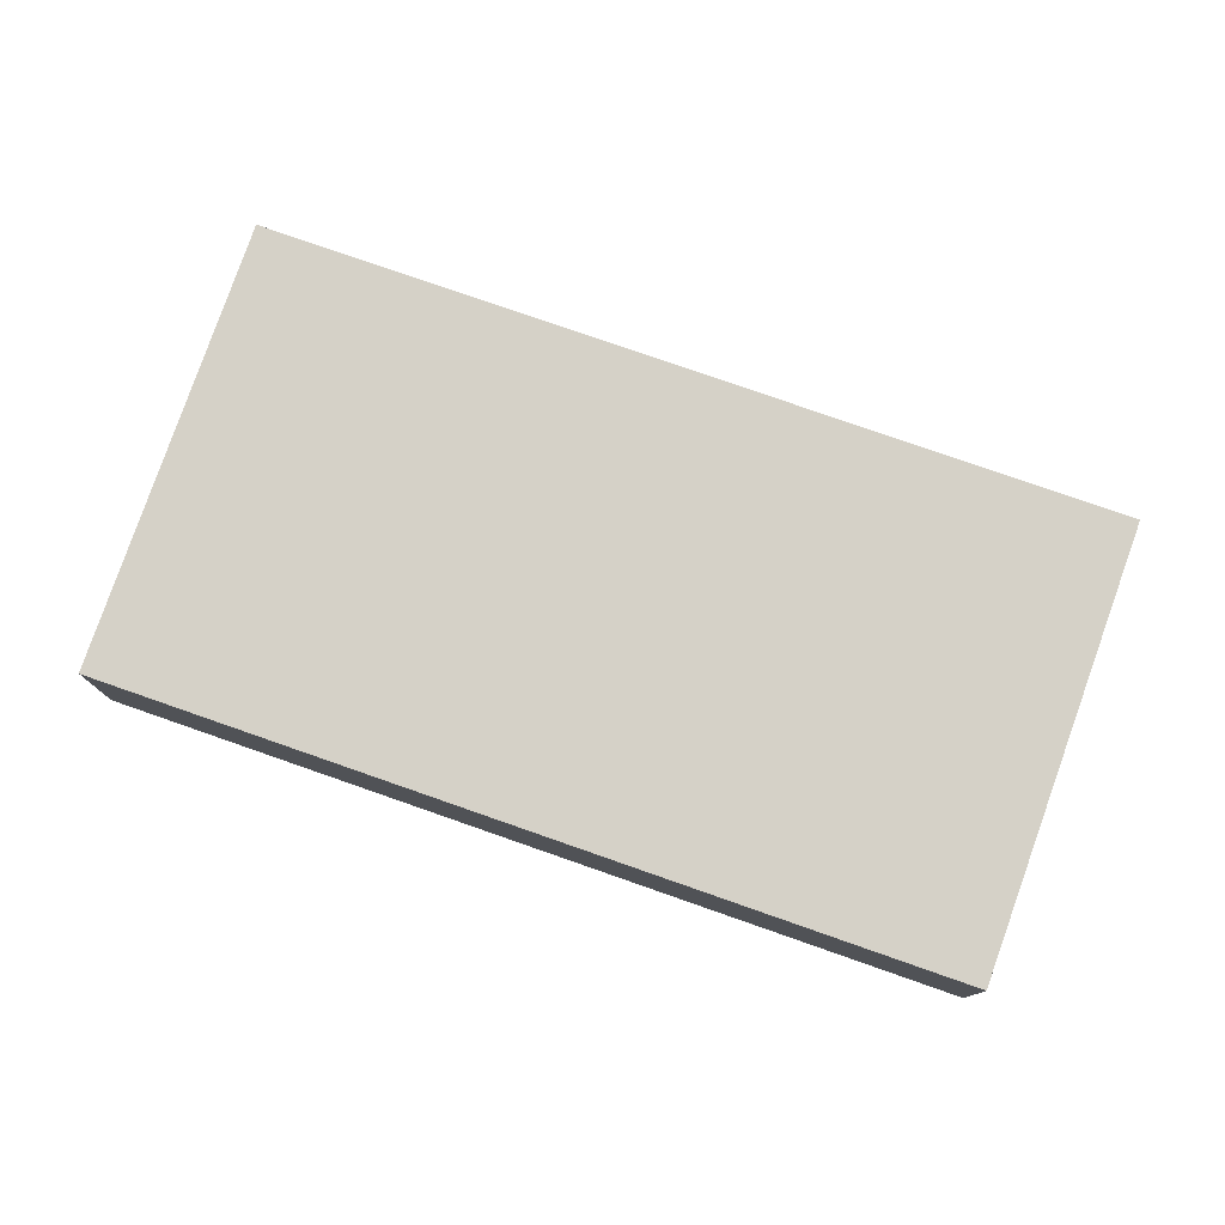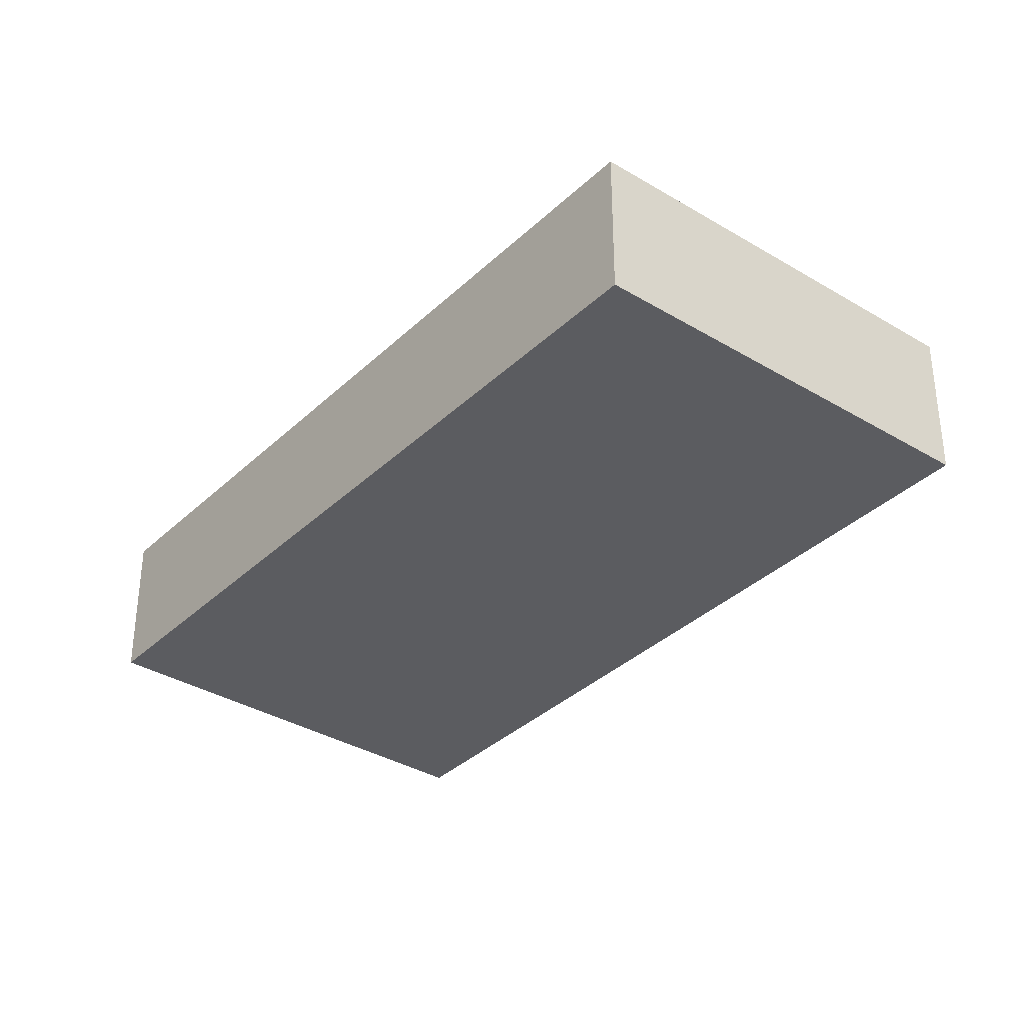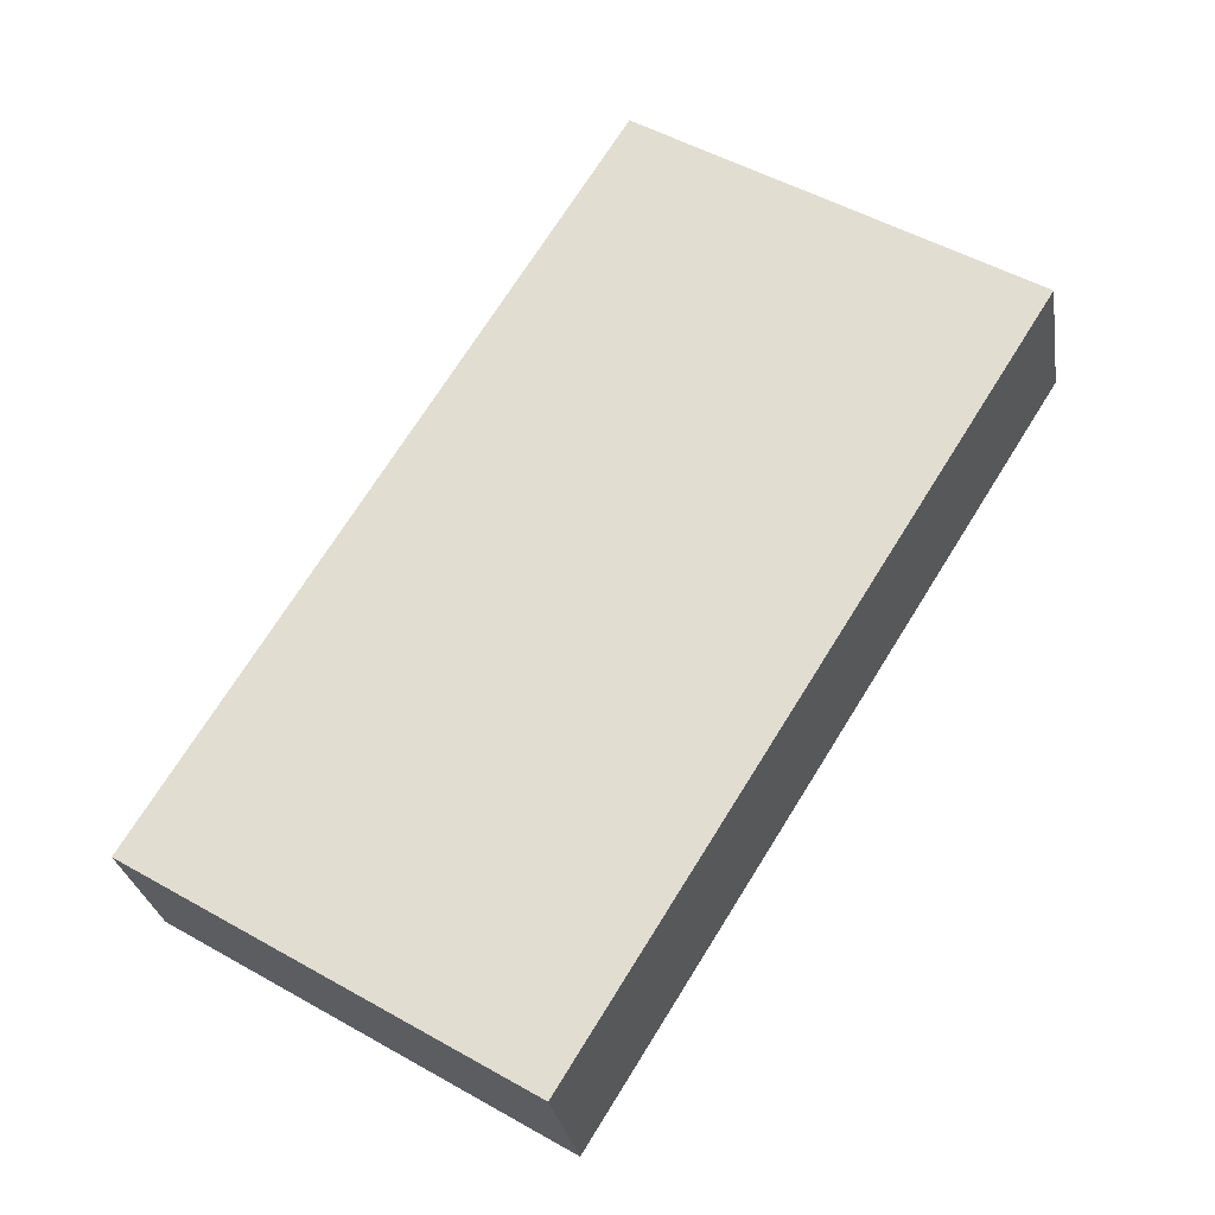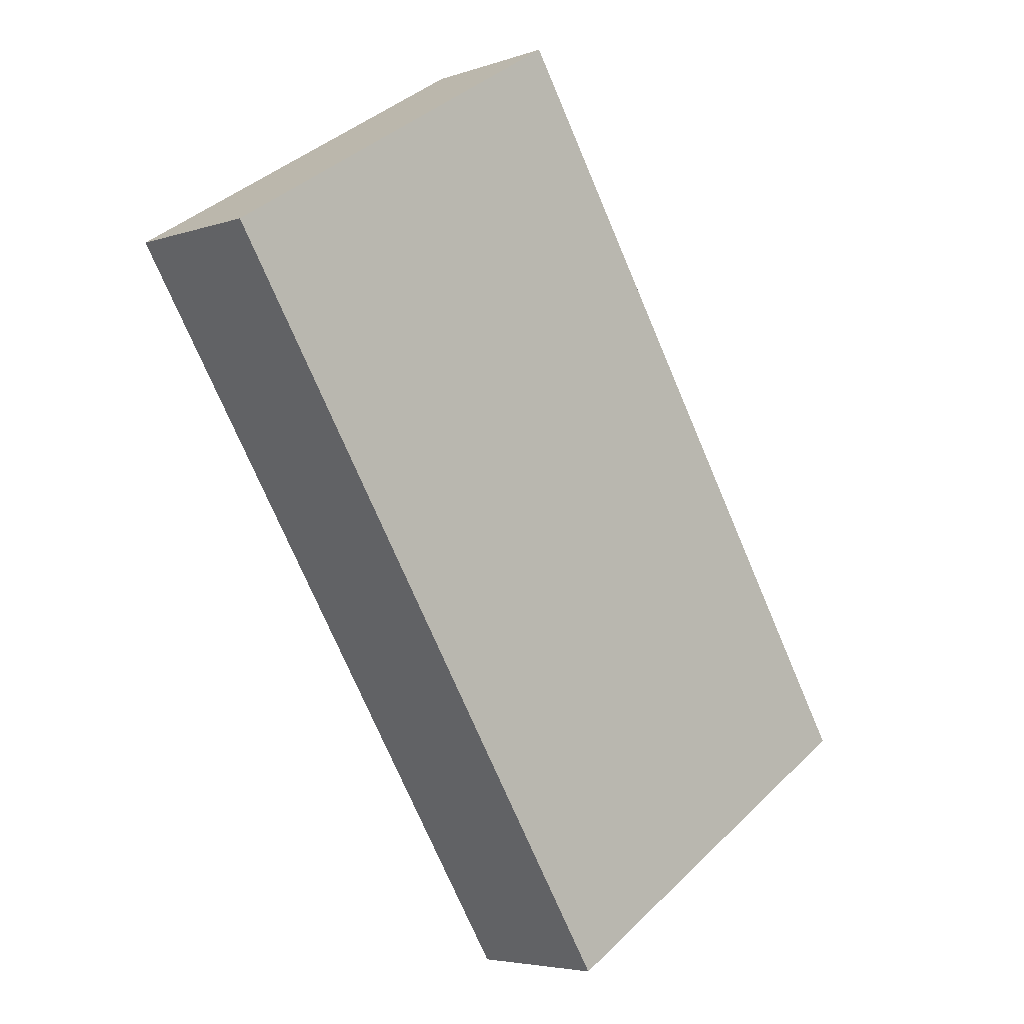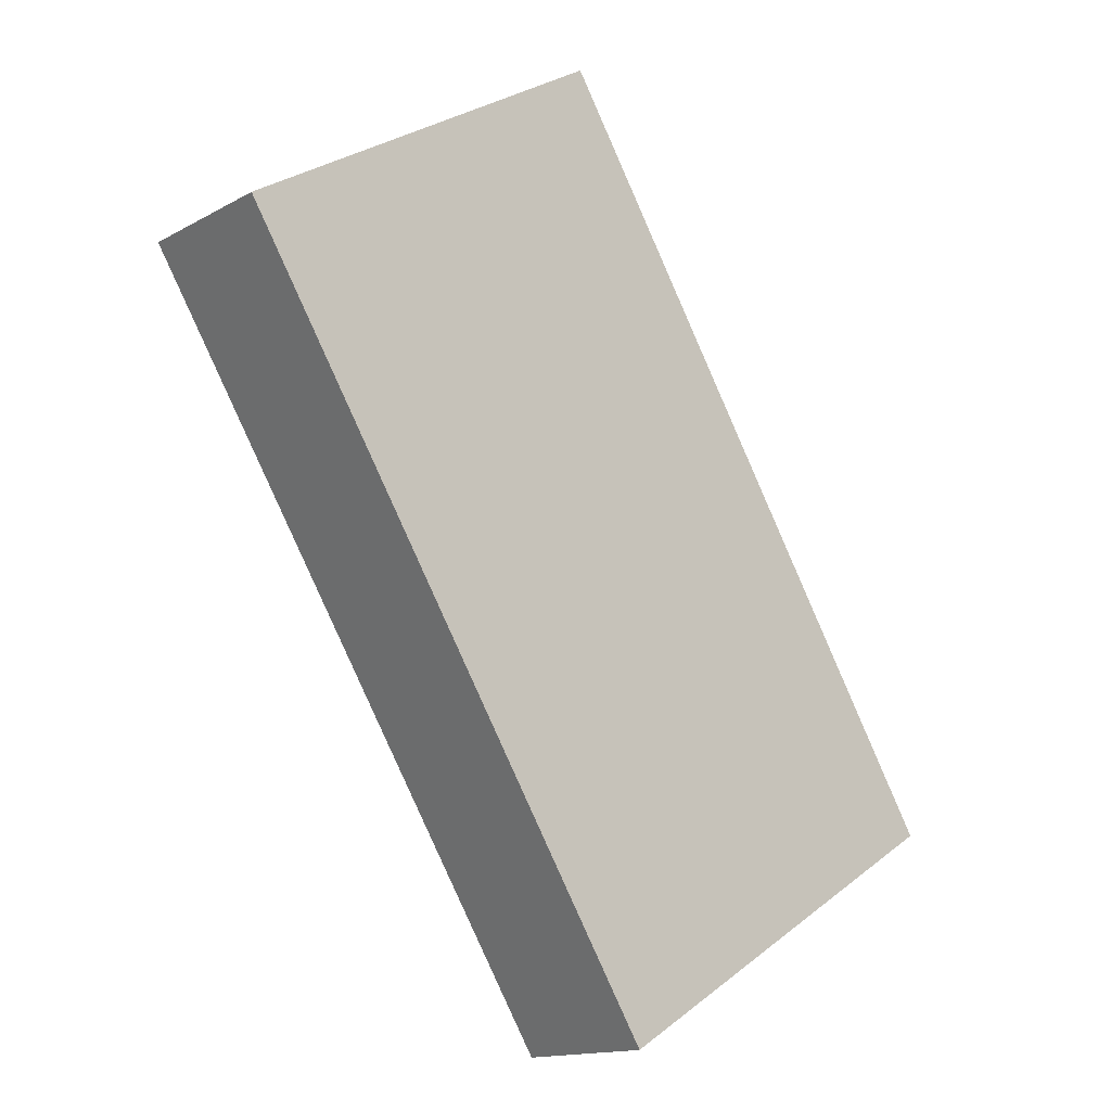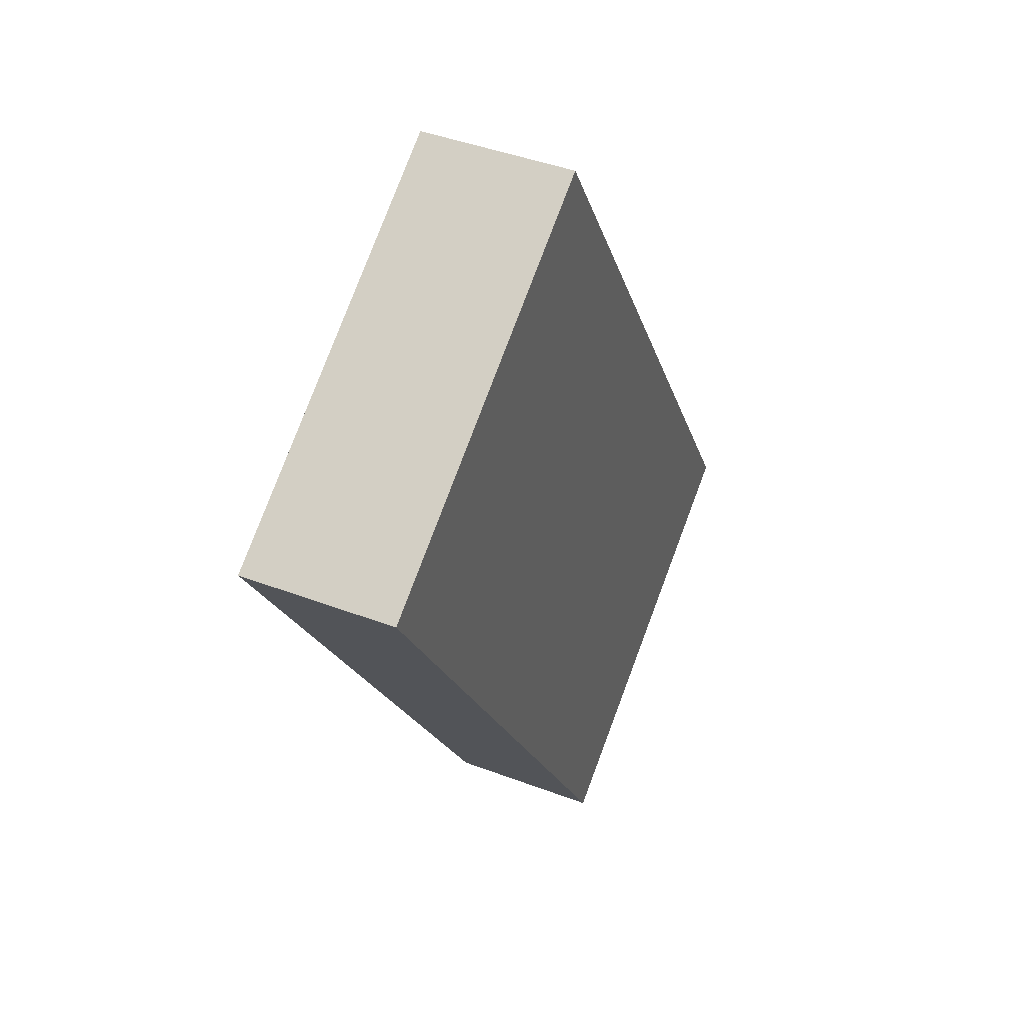
<metadata>
{"format":"obj","ext":"obj","renderer":"f3d","projection":"perspective","resolution":1024,"background":"white","views":[{"elev":79.4,"azim":-39.0,"up":"+Y"},{"elev":-35.3,"azim":172.9,"up":"+Y"},{"elev":-27.4,"azim":8.9,"up":"+Z"},{"elev":-4.7,"azim":137.3,"up":"+Z"},{"elev":-14.6,"azim":139.9,"up":"+Z"},{"elev":42.9,"azim":114.3,"up":"+Z"}]}
</metadata>
<code>
v  5.133 2.105 -3.15
v  6.063 2.105 9.8
v  11.23 2.105 6.642
v  0 2.105 1.289e-16
v  11.23 -4.067e-16 6.642
v  5.133 1.929e-16 -3.15
v  0 0 0
v  6.063 -6.001e-16 9.8
g defaultobject
f 1 2 3
f 2 1 4
f 5 1 3
f 1 5 6
f 6 4 1
f 4 6 7
f 7 2 4
f 2 7 8
f 8 3 2
f 3 8 5
f 8 6 5
f 6 8 7

</code>
